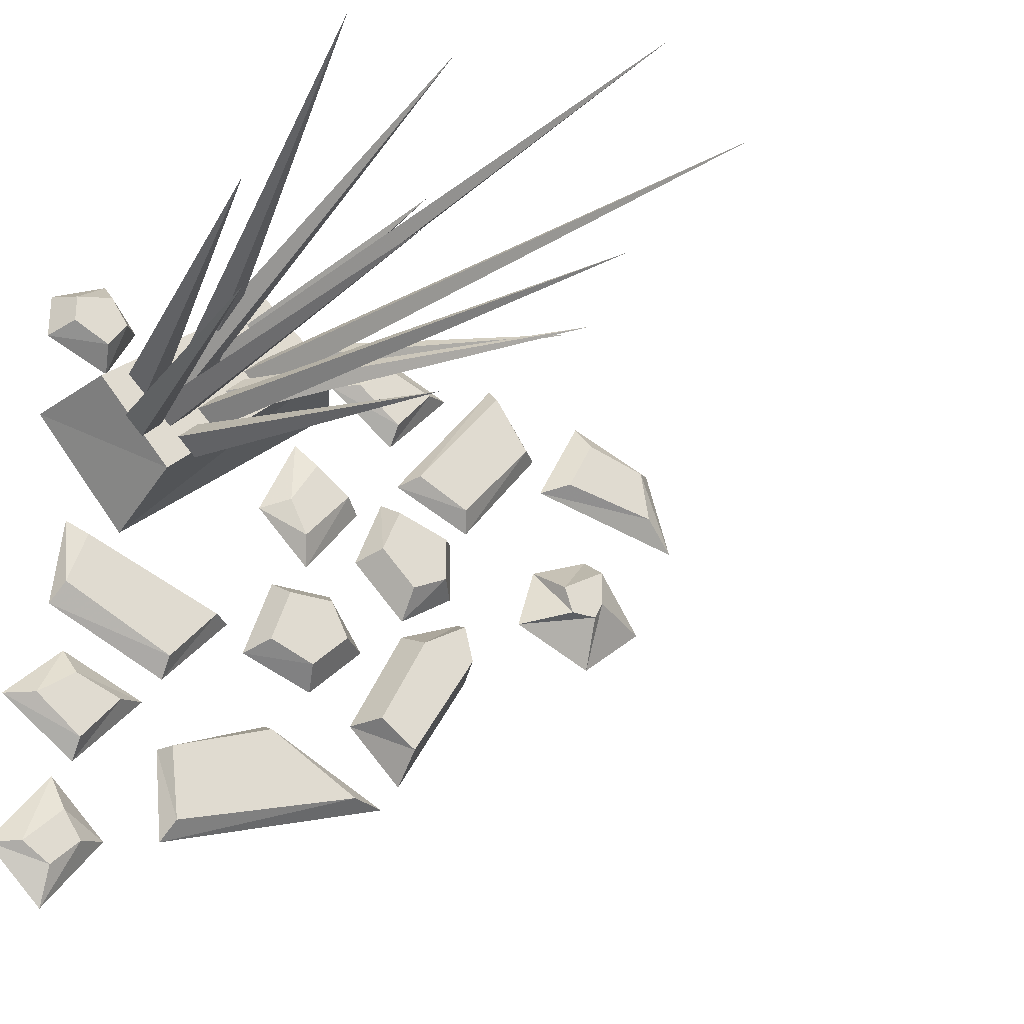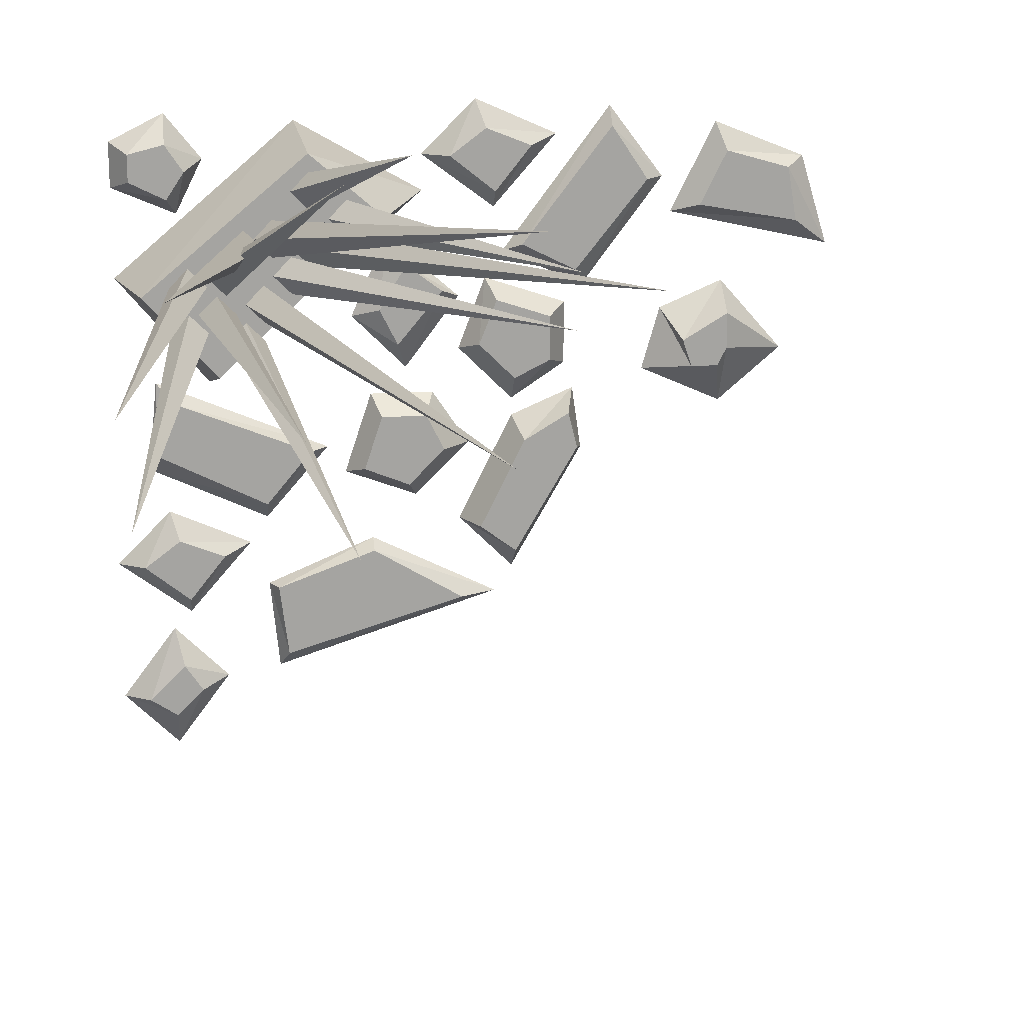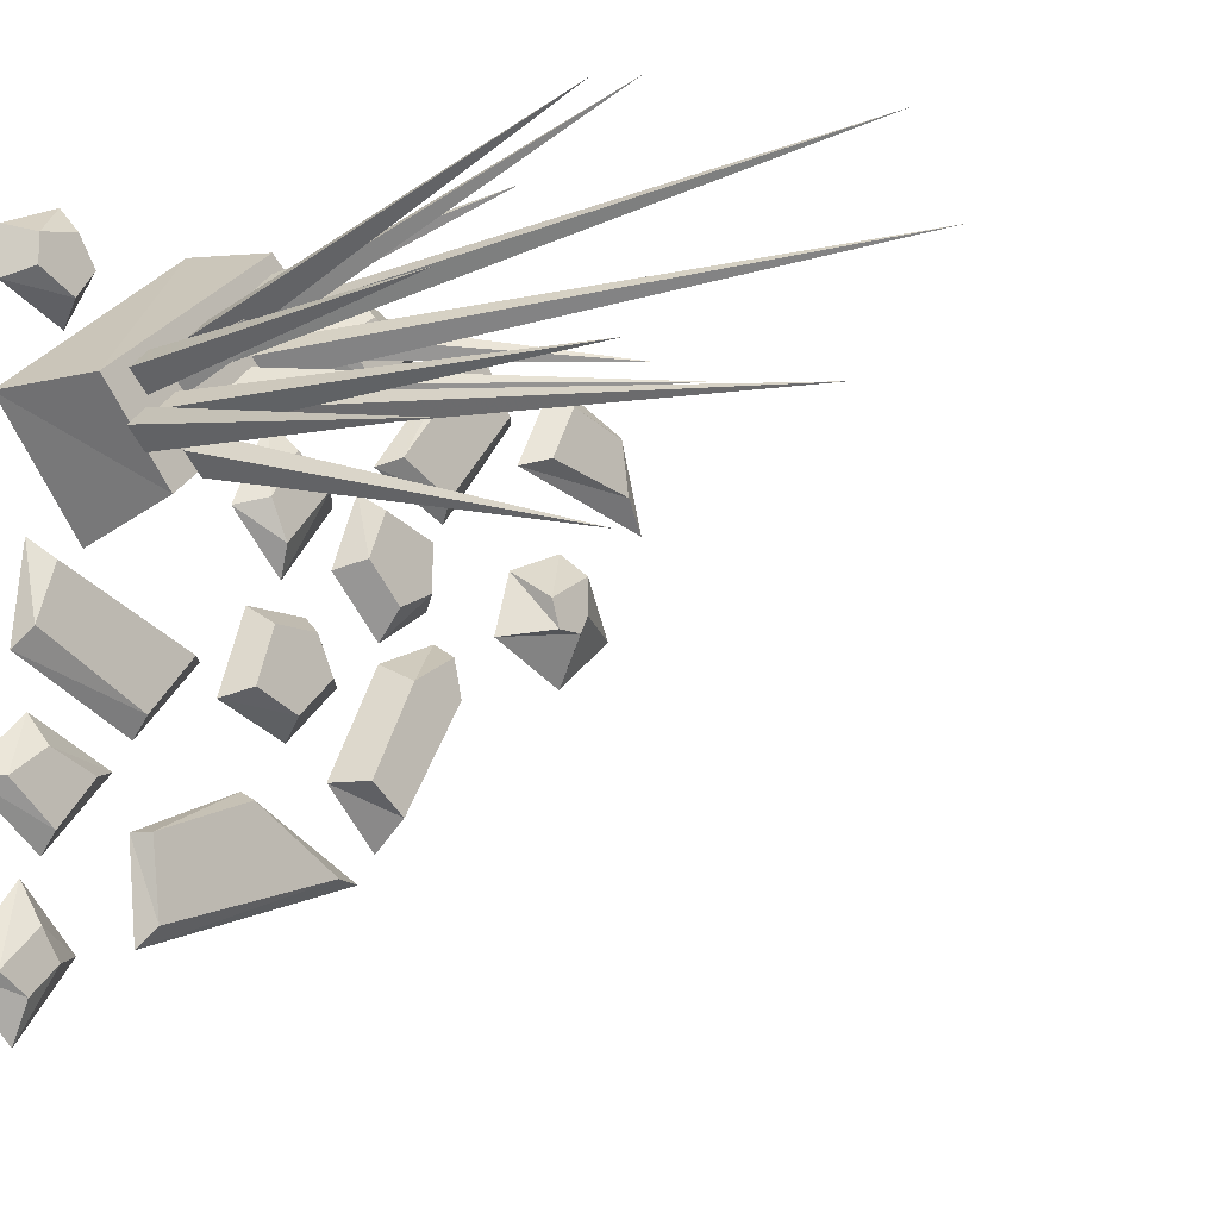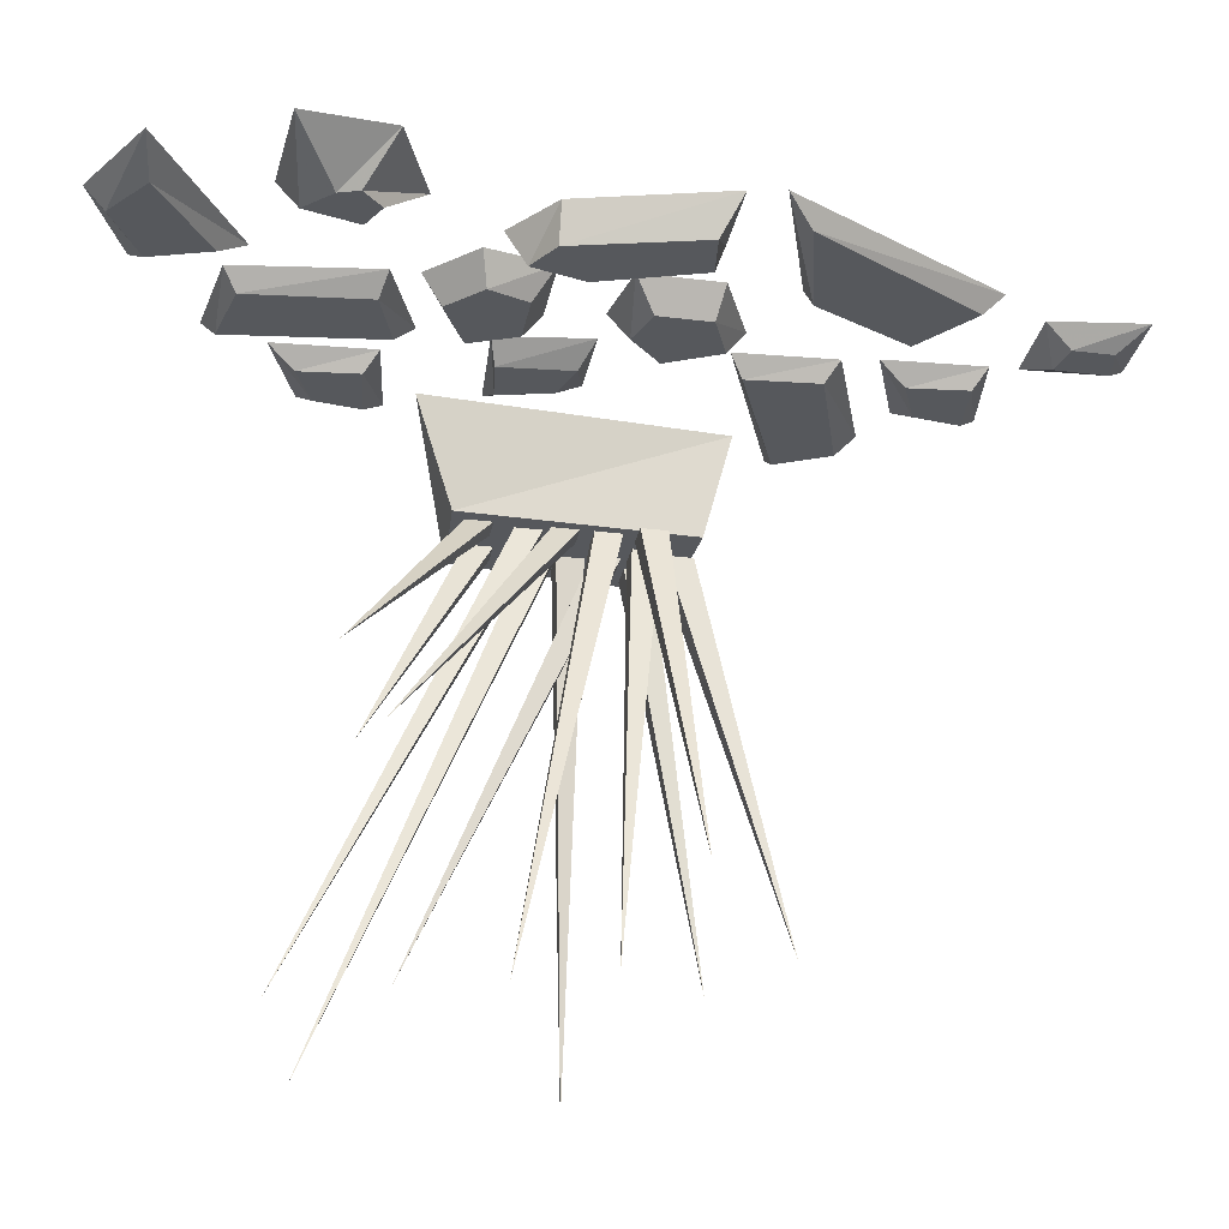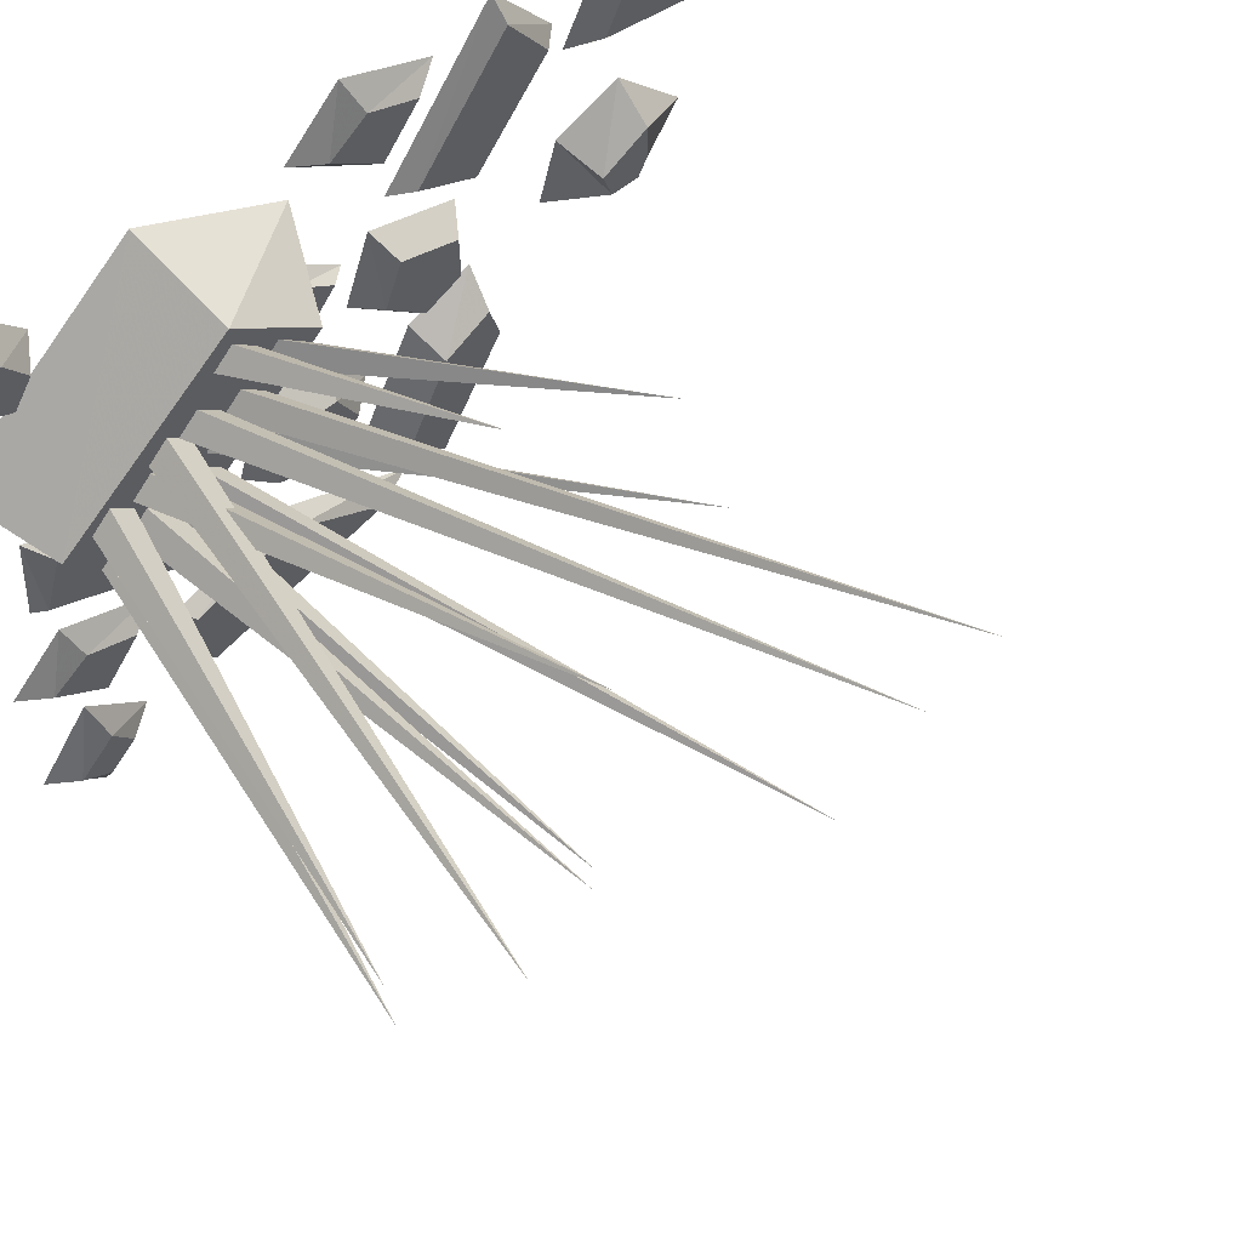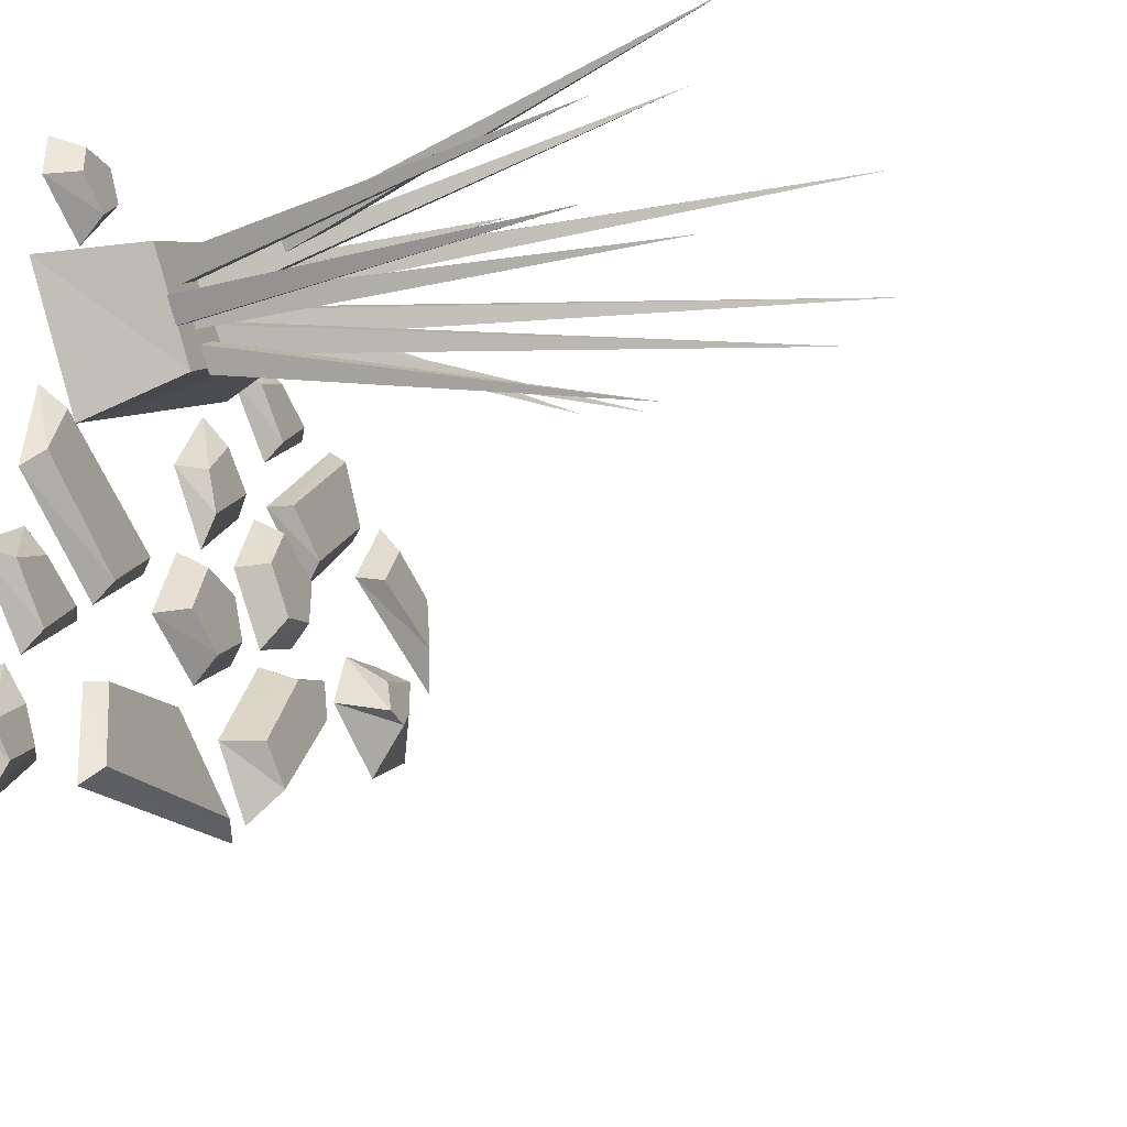
<metadata>
{"format":"obj","ext":"obj","renderer":"f3d","projection":"perspective","resolution":1024,"background":"white","views":[{"elev":-27.6,"azim":-28.4,"up":"+Z"},{"elev":17.0,"azim":-7.6,"up":"+Z"},{"elev":-13.0,"azim":-46.0,"up":"+Z"},{"elev":-27.7,"azim":124.3,"up":"+Y"},{"elev":60.0,"azim":-39.9,"up":"+Z"},{"elev":-36.7,"azim":-65.9,"up":"+Z"}]}
</metadata>
<code>
v 0 -0.03125 0.2891
v 0.007812 -0.03125 0.2656
v 0.03125 -0.03125 0.2656
v 0.03906 -0.03125 0.2812
v 0.03906 -0.03125 0.3125
v 0.03906 0 0.3359
v -0.01562 0 0.3125
v -0.03125 0 0.2578
v 0.03906 0 0.2266
v 0.09375 0 0.2734
v -0.2656 -0.08594 0.4141
v -0.4062 -0.08594 0.2812
v -0.4141 0 0.2578
v -0.2266 0 0.4219
v -0.3281 -0.08594 0.4688
v -0.4688 -0.08594 0.3516
v -0.4922 0 0.3516
v -0.3359 0 0.4844
v -0.2656 -0.02344 0.2266
v -0.2812 -0.02344 0.1797
v -0.2422 -0.02344 0.1641
v -0.2266 -0.02344 0.2266
v -0.2188 0 0.2422
v -0.2734 0 0.2422
v -0.2969 0 0.1719
v -0.2344 0 0.1484
v -0.2109 -0.02344 0.1953
v -0.1875 0 0.1953
v -0.4766 -0.02344 0.4375
v -0.4453 -0.02344 0.4219
v -0.4297 -0.02344 0.4453
v -0.4766 -0.02344 0.4609
v -0.4922 0 0.4688
v -0.4922 0 0.4297
v -0.4375 0 0.4062
v -0.4141 0 0.4531
v -0.4453 -0.02344 0.4688
v -0.4453 0 0.4922
v -0.4141 -0.08594 0.3594
v -0.4844 -0.4219 0.3359
v -0.4297 -0.08594 0.3438
v -0.4453 -0.08594 0.3594
v -0.4297 -0.08594 0.375
v -0.4141 -0.08594 0.3203
v -0.4766 -0.4141 0.25
v -0.4297 -0.08594 0.3047
v -0.4453 -0.08594 0.3203
v -0.4297 -0.08594 0.3359
v -0.2812 -0.08594 0.4141
v -0.125 -0.2578 0.3984
v -0.2969 -0.08594 0.3984
v -0.3125 -0.08594 0.4141
v -0.2969 -0.08594 0.4297
v -0.3906 -0.08594 0.3359
v -0.3516 -0.4453 0.3203
v -0.4062 -0.08594 0.3203
v -0.4219 -0.08594 0.3359
v -0.4062 -0.08594 0.3516
v -0.3125 -0.08594 0.3906
v -0.1094 -0.5156 0.4375
v -0.3281 -0.08594 0.375
v -0.3438 -0.08594 0.3906
v -0.3281 -0.08594 0.4062
v -0.3672 -0.08594 0.3125
v -0.3125 -0.3984 0.2188
v -0.3828 -0.08594 0.2969
v -0.3984 -0.08594 0.3125
v -0.3828 -0.08594 0.3281
v -0.3672 -0.08594 0.3906
v -0.4453 -0.5078 0.4375
v -0.3828 -0.08594 0.375
v -0.3984 -0.08594 0.3906
v -0.3828 -0.08594 0.4062
v -0.3438 -0.08594 0.3984
v -0.1953 -0.5391 0.4844
v -0.3594 -0.08594 0.3828
v -0.375 -0.08594 0.3984
v -0.3594 -0.08594 0.4141
v -0.3281 -0.08594 0.3672
v -0.1406 -0.3203 0.3672
v -0.3438 -0.08594 0.3516
v -0.3594 -0.08594 0.3672
v -0.3438 -0.08594 0.3828
v -0.3828 -0.08594 0.3672
v -0.3203 -0.4297 0.5
v -0.3984 -0.08594 0.3516
v -0.4141 -0.08594 0.3672
v -0.3984 -0.08594 0.3828
v -0.3516 -0.08594 0.3438
v -0.2109 -0.5 0.3125
v -0.3672 -0.08594 0.3281
v -0.3828 -0.08594 0.3438
v -0.3672 -0.08594 0.3594
v -0.3125 -0.08594 0.4375
v -0.2578 -0.2578 0.4922
v -0.3281 -0.08594 0.4219
v -0.3438 -0.08594 0.4375
v -0.3281 -0.08594 0.4531
v -0.2109 -0.01562 0.3359
v -0.2422 -0.01562 0.3594
v -0.2656 -0.01562 0.3203
v -0.25 -0.01562 0.2891
v -0.2422 0 0.2656
v -0.1953 0 0.3281
v -0.2578 0 0.3828
v -0.2891 0 0.3125
v -0.1641 -0.01562 0.4219
v -0.1328 -0.01562 0.4609
v -0.1719 -0.01562 0.4766
v -0.2031 -0.01562 0.4531
v -0.2266 0 0.4531
v -0.1641 0 0.4062
v -0.1094 0 0.4688
v -0.1797 0 0.5
v -0.3281 -0.01562 0.1953
v -0.4453 -0.01562 0.2422
v -0.4609 -0.01562 0.1953
v -0.3672 -0.01562 0.1484
v -0.3672 0 0.1328
v -0.3125 0 0.1953
v -0.4609 0 0.2578
v -0.4688 0 0.1797
v -0.0625 -0.01562 0.4766
v -0.1406 -0.01562 0.375
v -0.09375 -0.01562 0.3516
v -0.03125 -0.01562 0.4297
v -0.01562 0 0.4297
v -0.0625 0 0.4922
v -0.1562 0 0.3672
v -0.08594 0 0.3359
v 0.03906 -0.01562 0.4531
v 0.01562 -0.01562 0.4062
v 0.1016 -0.01562 0.3906
v 0.09375 -0.01562 0.4375
v 0.1094 0 0.4453
v 0.03125 0 0.4766
v -0.007812 0 0.3984
v 0.1328 0 0.3672
v -0.4375 -0.01562 0.0625
v -0.4062 -0.01562 0.1016
v -0.4453 -0.01562 0.1172
v -0.4766 -0.01562 0.09375
v -0.5 0 0.09375
v -0.4375 0 0.04688
v -0.3828 0 0.1094
v -0.4531 0 0.1406
v -0.1953 -0.01562 0.05469
v -0.2734 -0.01562 0.1016
v -0.3594 -0.01562 0.07031
v -0.3516 -0.01562 0.007812
v -0.3594 0 -0.007812
v -0.1641 0 0.05469
v -0.2734 0 0.1094
v -0.3672 0 0.07031
v -0.1406 -0.03125 0.2031
v -0.1797 -0.03125 0.125
v -0.1484 -0.03125 0.1016
v -0.09375 -0.03125 0.1953
v -0.1016 -0.03125 0.2266
v -0.09375 0 0.2422
v -0.1484 0 0.2188
v -0.1953 0 0.125
v -0.1484 0 0.07812
v -0.08594 0 0.1875
v -0.4766 -0.01562 -0.03125
v -0.4531 -0.01562 -0.04688
v -0.4297 -0.01562 -0.02344
v -0.4453 -0.01562 0
v -0.4531 0 0.03125
v -0.5 0 -0.03125
v -0.4531 0 -0.07812
v -0.4062 0 -0.01562
v -0.1172 -0.02344 0.3125
v -0.1641 -0.02344 0.3281
v -0.1797 -0.02344 0.2891
v -0.1172 -0.02344 0.2734
v -0.1016 0 0.2656
v -0.1016 0 0.3203
v -0.1719 0 0.3438
v -0.1953 0 0.2812
v -0.1484 -0.02344 0.2578
v -0.1484 0 0.2344
v 0 -0.03125 0.2891
f 1 2 3
f 1 3 4
f 1 4 5
f 19 20 21
f 19 21 22
f 21 27 22
f 29 30 31
f 29 31 32
f 31 37 32
f 107 108 109
f 107 109 110
f 115 116 117
f 115 117 118
f 123 124 125
f 123 125 126
f 131 132 133
f 131 133 134
f 139 140 141
f 139 141 142
f 147 148 149
f 147 149 150
f 165 166 167
f 165 167 168
f 173 174 175
f 173 175 176
f 175 181 176
f 1 5 6
f 1 6 7
f 1 7 2
f 2 7 8
f 2 8 3
f 3 8 9
f 3 9 4
f 4 9 10
f 4 10 5
f 5 10 6
f 11 12 13
f 11 13 14
f 11 14 15
f 12 16 17
f 12 17 13
f 16 15 18
f 16 18 17
f 15 14 18
f 19 22 23
f 19 23 24
f 19 24 20
f 20 24 25
f 20 25 21
f 21 25 26
f 21 26 27
f 22 27 28
f 22 28 23
f 27 26 28
f 29 32 33
f 29 33 34
f 29 34 30
f 30 34 35
f 30 35 31
f 31 35 36
f 31 36 37
f 32 37 38
f 32 38 33
f 37 36 38
f 99 100 101
f 99 101 102
f 99 102 103
f 99 103 104
f 99 104 100
f 100 104 105
f 100 105 101
f 101 105 106
f 101 106 102
f 102 106 103
f 107 110 111
f 107 111 112
f 107 112 108
f 108 112 113
f 108 113 109
f 109 113 114
f 109 114 110
f 110 114 111
f 115 118 119
f 115 119 120
f 115 120 116
f 116 120 121
f 116 121 117
f 117 121 122
f 117 122 118
f 118 122 119
f 123 126 127
f 123 127 128
f 123 128 124
f 124 128 129
f 124 129 125
f 125 129 130
f 125 130 126
f 126 130 127
f 131 134 135
f 131 135 136
f 131 136 132
f 132 136 137
f 132 137 133
f 133 137 138
f 133 138 134
f 134 138 135
f 139 142 143
f 139 143 144
f 139 144 140
f 140 144 145
f 140 145 141
f 141 145 146
f 141 146 142
f 142 146 143
f 147 150 151
f 147 151 152
f 147 152 148
f 148 152 153
f 148 153 149
f 149 153 154
f 149 154 150
f 150 154 151
f 155 156 157
f 155 157 158
f 155 158 159
f 155 159 160
f 155 160 161
f 155 161 156
f 156 161 162
f 156 162 157
f 157 162 163
f 157 163 158
f 158 163 164
f 158 164 159
f 159 164 160
f 165 168 169
f 165 169 170
f 165 170 166
f 166 170 171
f 166 171 167
f 167 171 172
f 167 172 168
f 168 172 169
f 173 176 177
f 173 177 178
f 173 178 174
f 174 178 179
f 174 179 175
f 175 179 180
f 175 180 181
f 176 181 182
f 176 182 177
f 181 180 182
f 11 15 12
f 12 15 16
f 39 40 41
f 41 40 42
f 42 40 43
f 43 40 39
f 44 45 46
f 46 45 47
f 47 45 48
f 48 45 44
f 49 50 51
f 51 50 52
f 52 50 53
f 53 50 49
f 54 55 56
f 56 55 57
f 57 55 58
f 58 55 54
f 59 60 61
f 61 60 62
f 62 60 63
f 63 60 59
f 64 65 66
f 66 65 67
f 67 65 68
f 68 65 64
f 69 70 71
f 71 70 72
f 72 70 73
f 73 70 69
f 74 75 76
f 76 75 77
f 77 75 78
f 78 75 74
f 79 80 81
f 81 80 82
f 82 80 83
f 83 80 79
f 84 85 86
f 86 85 87
f 87 85 88
f 88 85 84
f 89 90 91
f 91 90 92
f 92 90 93
f 93 90 89
f 94 95 96
f 96 95 97
f 97 95 98
f 98 95 94

</code>
